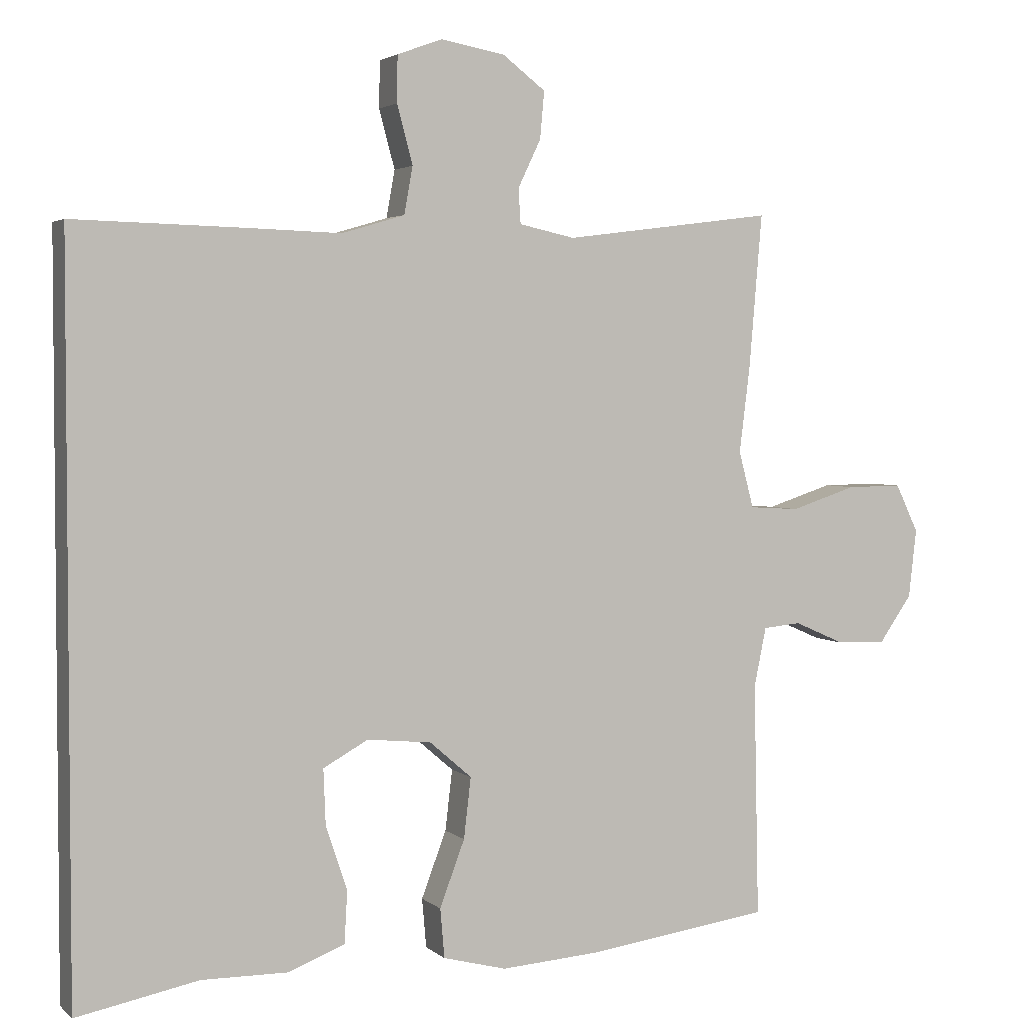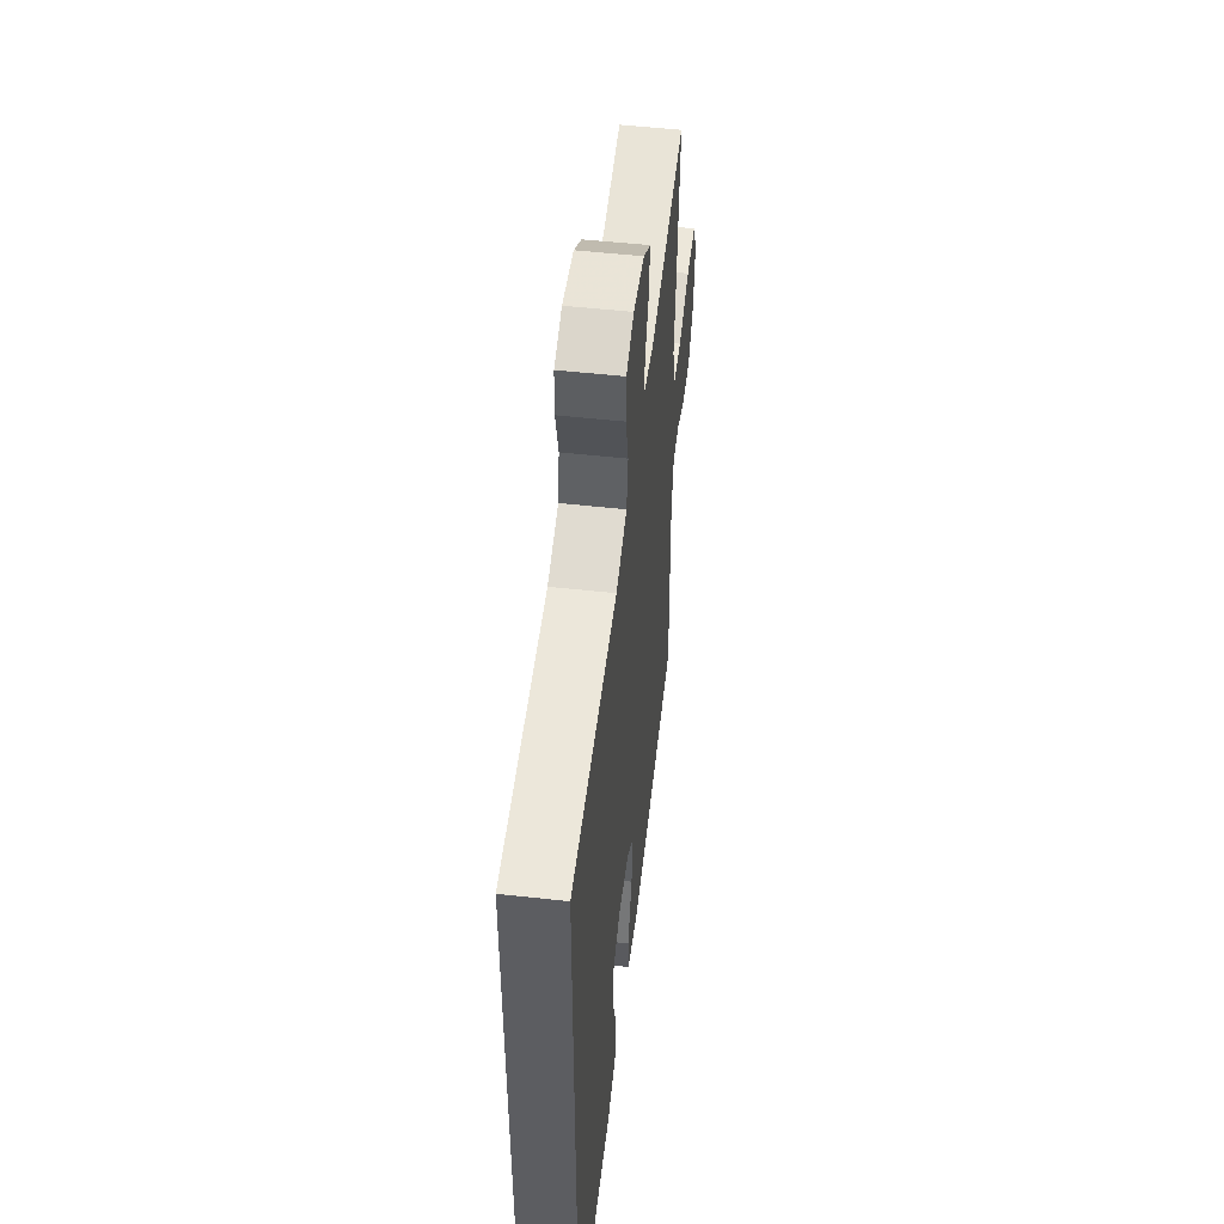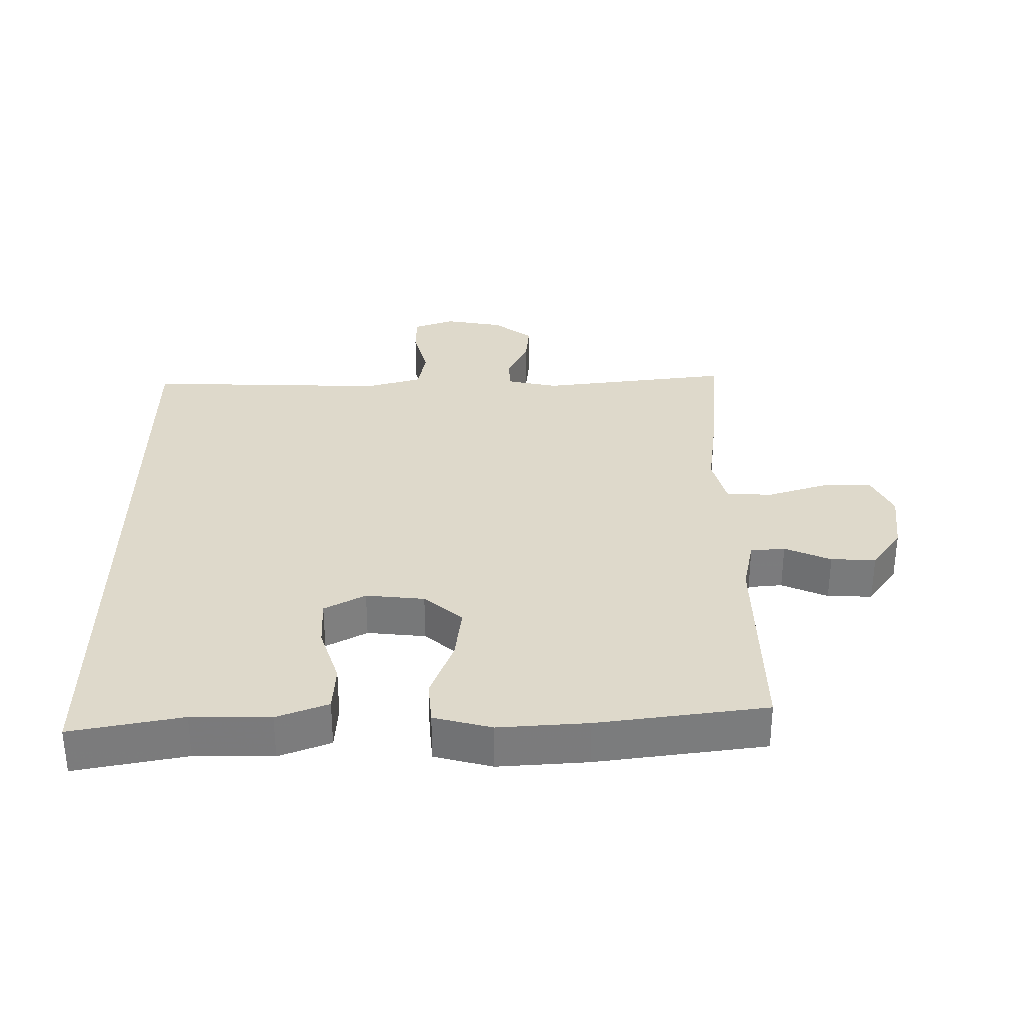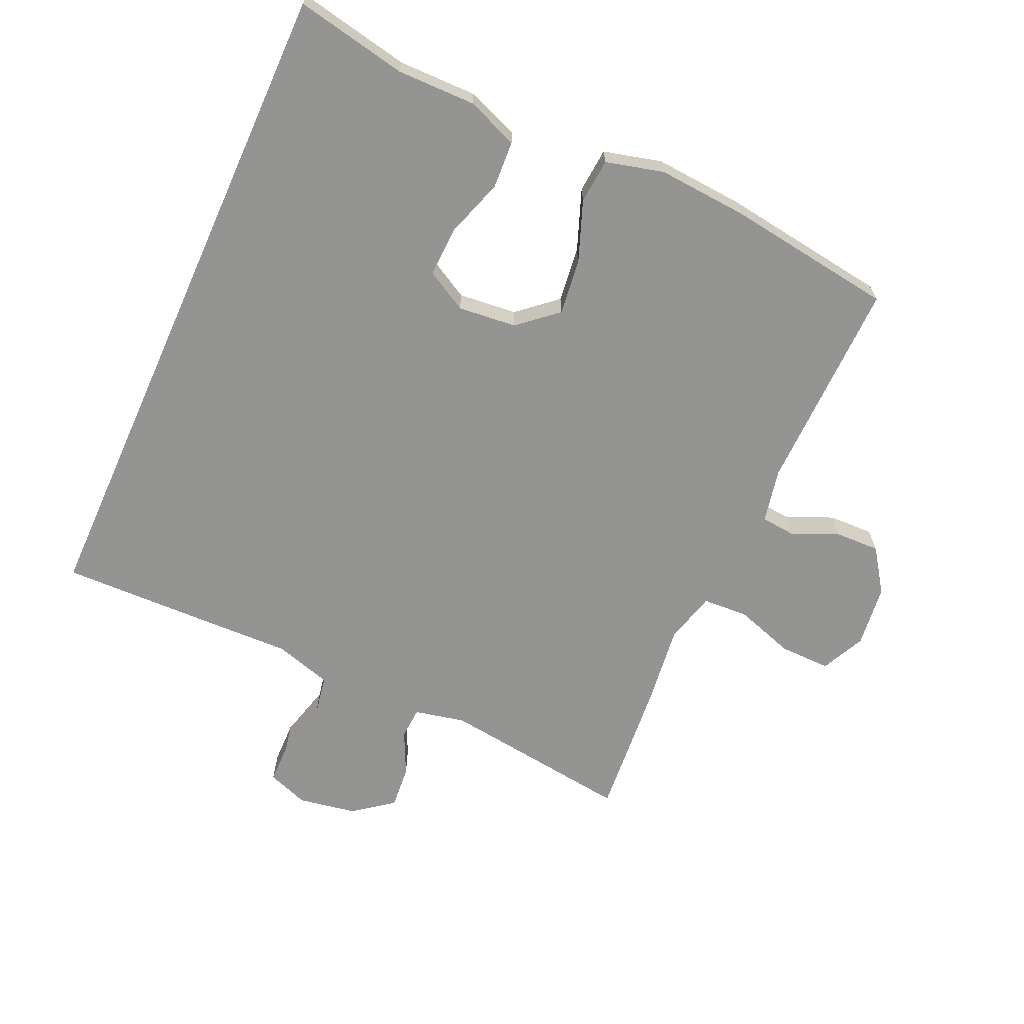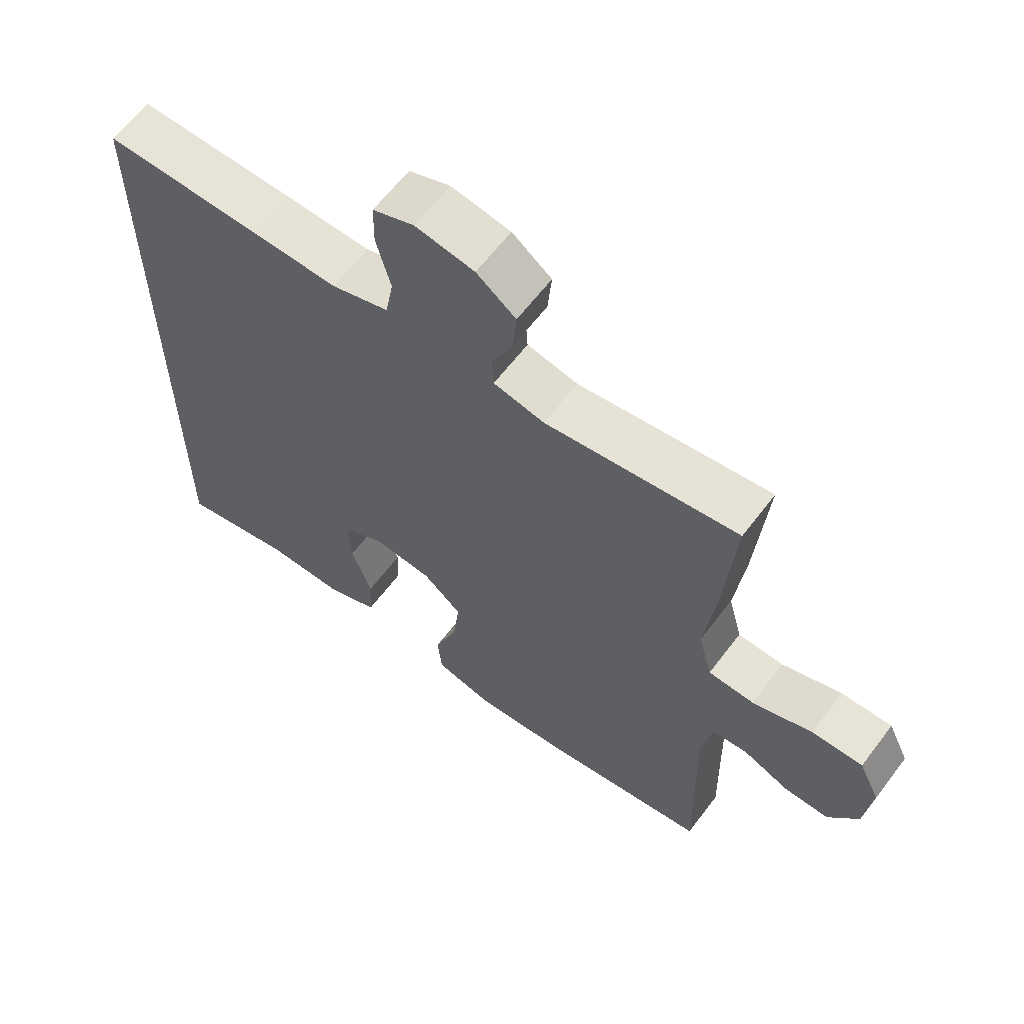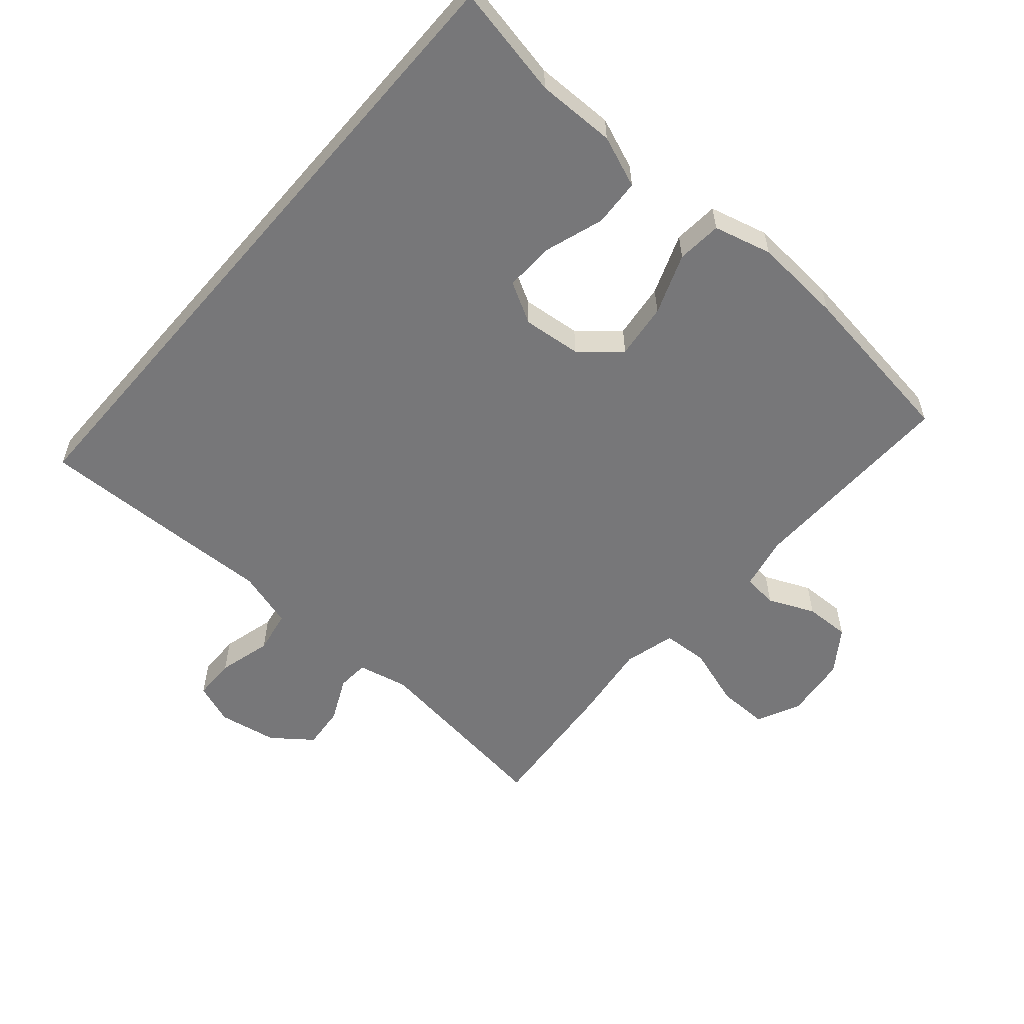
<metadata>
{"format":"obj","ext":"obj","renderer":"f3d","projection":"perspective","resolution":1024,"background":"white","views":[{"elev":3.1,"azim":157.2,"up":"+Z"},{"elev":52.9,"azim":96.7,"up":"+Z"},{"elev":31.8,"azim":179.9,"up":"+Y"},{"elev":-66.9,"azim":155.8,"up":"+Y"},{"elev":62.3,"azim":-143.0,"up":"+Z"},{"elev":-57.2,"azim":139.2,"up":"+Y"}]}
</metadata>
<code>
v 0.5 0.07 0.471
v 0.5 0.07 -0.555
v 0.329 0.07 -0.521
v 0.208 0.07 -0.522
v 0.129 0.07 -0.491
v 0.125 0.07 -0.418
v 0.155 0.07 -0.328
v 0.158 0.07 -0.251
v 0.095 0.07 -0.216
v 0.005 0.07 -0.225
v -0.054 0.07 -0.276
v -0.044 0.07 -0.361
v -0.009 0.07 -0.454
v -0.015 0.07 -0.523
v -0.104 0.07 -0.546
v -0.241 0.07 -0.536
v -0.5 0.07 -0.5
v -0.493 0.07 -0.172
v -0.51 0.07 -0.089
v -0.563 0.07 -0.084
v -0.634 0.07 -0.115
v -0.703 0.07 -0.117
v -0.749 0.07 -0.051
v -0.76 0.07 0.045
v -0.728 0.07 0.112
v -0.65 0.07 0.111
v -0.558 0.07 0.081
v -0.488 0.07 0.085
v -0.467 0.07 0.164
v -0.482 0.07 0.286
v -0.5 0.07 0.5
v -0.206 0.07 0.462
v -0.128 0.07 0.479
v -0.125 0.07 0.528
v -0.157 0.07 0.595
v -0.163 0.07 0.661
v -0.103 0.07 0.707
v -0.013 0.07 0.723
v 0.05 0.07 0.7
v 0.051 0.07 0.635
v 0.029 0.07 0.553
v 0.041 0.07 0.487
v 0.129 0.07 0.461
v 0.258 0.07 0.465
v 0.5 0 0.471
v 0.5 0 -0.555
v 0.329 0 -0.521
v 0.208 0 -0.522
v 0.129 0 -0.491
v 0.125 0 -0.418
v 0.155 0 -0.328
v 0.158 0 -0.251
v 0.095 0 -0.216
v 0.005 0 -0.225
v -0.054 0 -0.276
v -0.044 0 -0.361
v -0.009 0 -0.454
v -0.015 0 -0.523
v -0.104 0 -0.546
v -0.241 0 -0.536
v -0.5 0 -0.5
v -0.493 0 -0.172
v -0.51 0 -0.089
v -0.563 0 -0.084
v -0.634 0 -0.115
v -0.703 0 -0.117
v -0.749 0 -0.051
v -0.76 0 0.045
v -0.728 0 0.112
v -0.65 0 0.111
v -0.558 0 0.081
v -0.488 0 0.085
v -0.467 0 0.164
v -0.482 0 0.286
v -0.5 0 0.5
v -0.206 0 0.462
v -0.128 0 0.479
v -0.125 0 0.528
v -0.157 0 0.595
v -0.163 0 0.661
v -0.103 0 0.707
v -0.013 0 0.723
v 0.05 0 0.7
v 0.051 0 0.635
v 0.029 0 0.553
v 0.041 0 0.487
v 0.129 0 0.461
v 0.258 0 0.465
f 43 44 1 2
f 42 43 2 3
f 38 39 40 41
f 38 41 42
f 37 38 42
f 34 35 36 37
f 33 34 37 42
f 32 33 42 3
f 29 30 31 32
f 28 29 32
f 24 25 26 27
f 24 27 28
f 23 24 28
f 20 21 22 23
f 19 20 23 28
f 18 19 28 32
f 12 13 14 15
f 11 12 15 16
f 4 5 6 7
f 4 7 8
f 3 4 8
f 32 3 8
f 11 16 17 18
f 10 11 18 32
f 9 10 32
f 8 9 32
f 46 45 88 87
f 47 46 87 86
f 85 84 83 82
f 86 85 82
f 86 82 81
f 81 80 79 78
f 86 81 78 77
f 47 86 77 76
f 76 75 74 73
f 76 73 72
f 71 70 69 68
f 72 71 68
f 72 68 67
f 67 66 65 64
f 72 67 64 63
f 76 72 63 62
f 59 58 57 56
f 60 59 56 55
f 51 50 49 48
f 52 51 48
f 52 48 47
f 52 47 76
f 62 61 60 55
f 76 62 55 54
f 76 54 53
f 76 53 52
f 1 45 46 2
f 2 46 47 3
f 3 47 48 4
f 4 48 49 5
f 5 49 50 6
f 6 50 51 7
f 7 51 52 8
f 8 52 53 9
f 9 53 54 10
f 10 54 55 11
f 11 55 56 12
f 12 56 57 13
f 13 57 58 14
f 14 58 59 15
f 15 59 60 16
f 16 60 61 17
f 17 61 62 18
f 18 62 63 19
f 19 63 64 20
f 20 64 65 21
f 21 65 66 22
f 22 66 67 23
f 23 67 68 24
f 24 68 69 25
f 25 69 70 26
f 26 70 71 27
f 27 71 72 28
f 28 72 73 29
f 29 73 74 30
f 30 74 75 31
f 31 75 76 32
f 32 76 77 33
f 33 77 78 34
f 34 78 79 35
f 35 79 80 36
f 36 80 81 37
f 37 81 82 38
f 38 82 83 39
f 39 83 84 40
f 40 84 85 41
f 41 85 86 42
f 42 86 87 43
f 43 87 88 44
f 44 88 45 1

</code>
